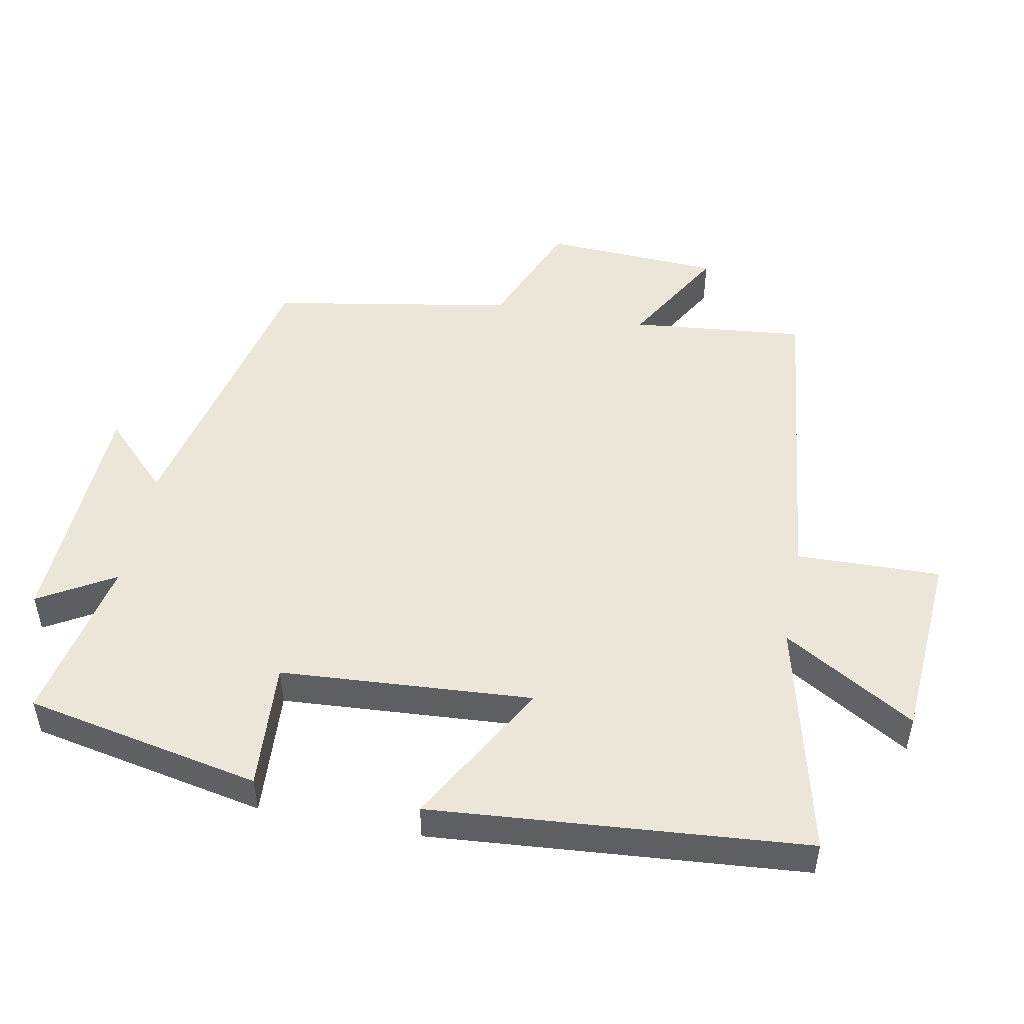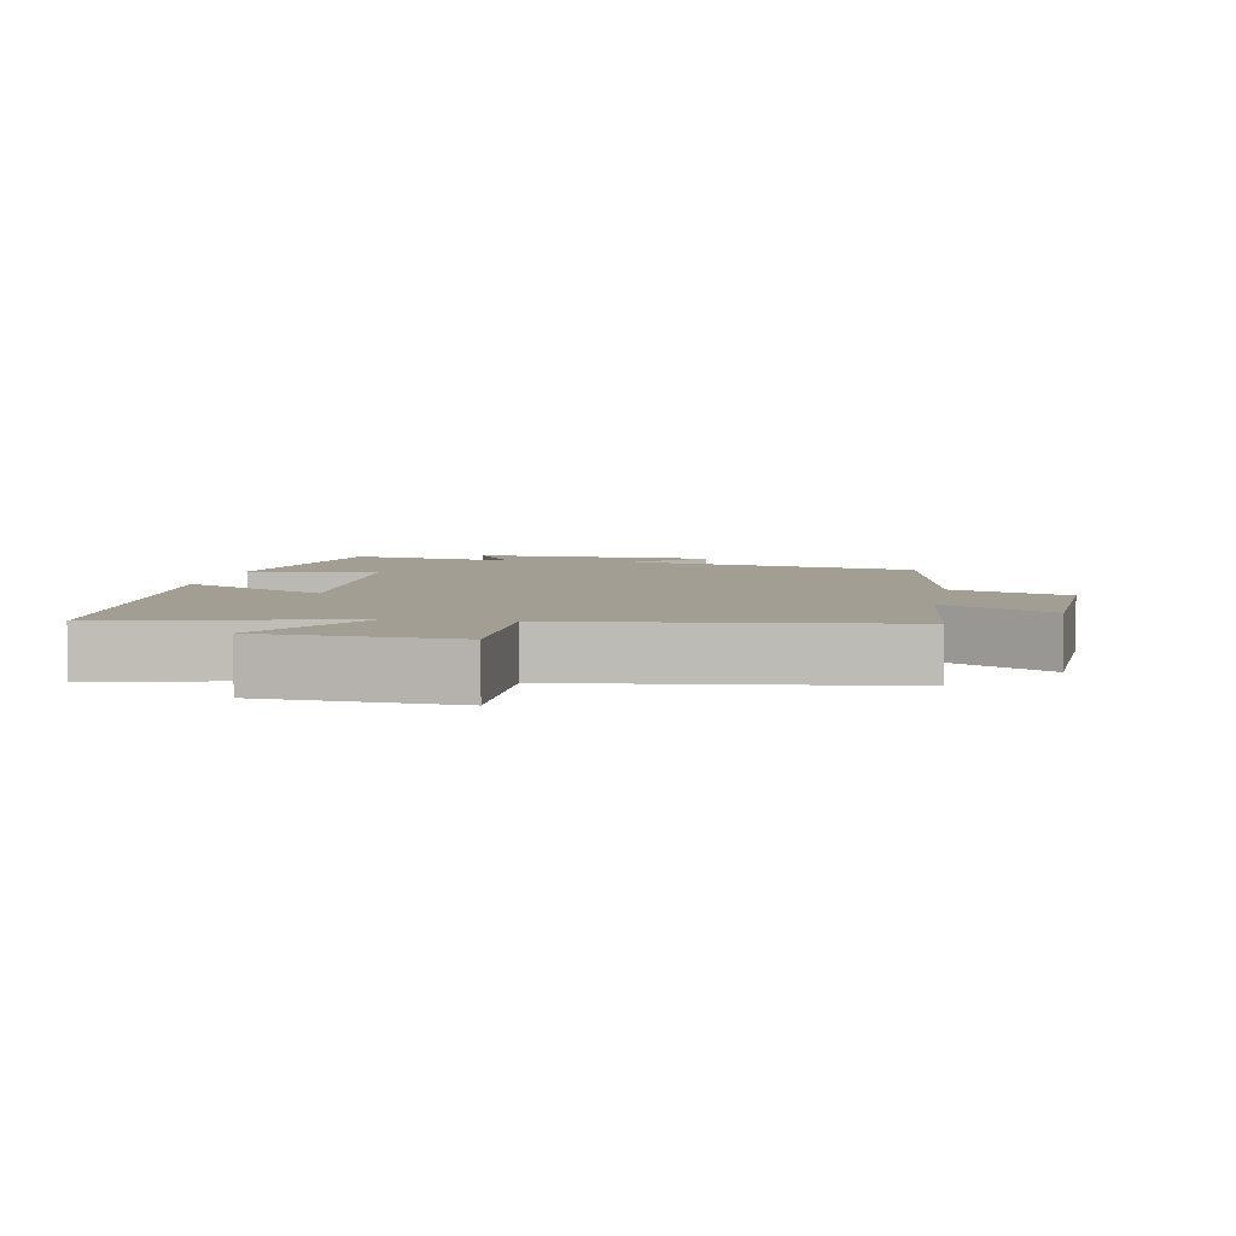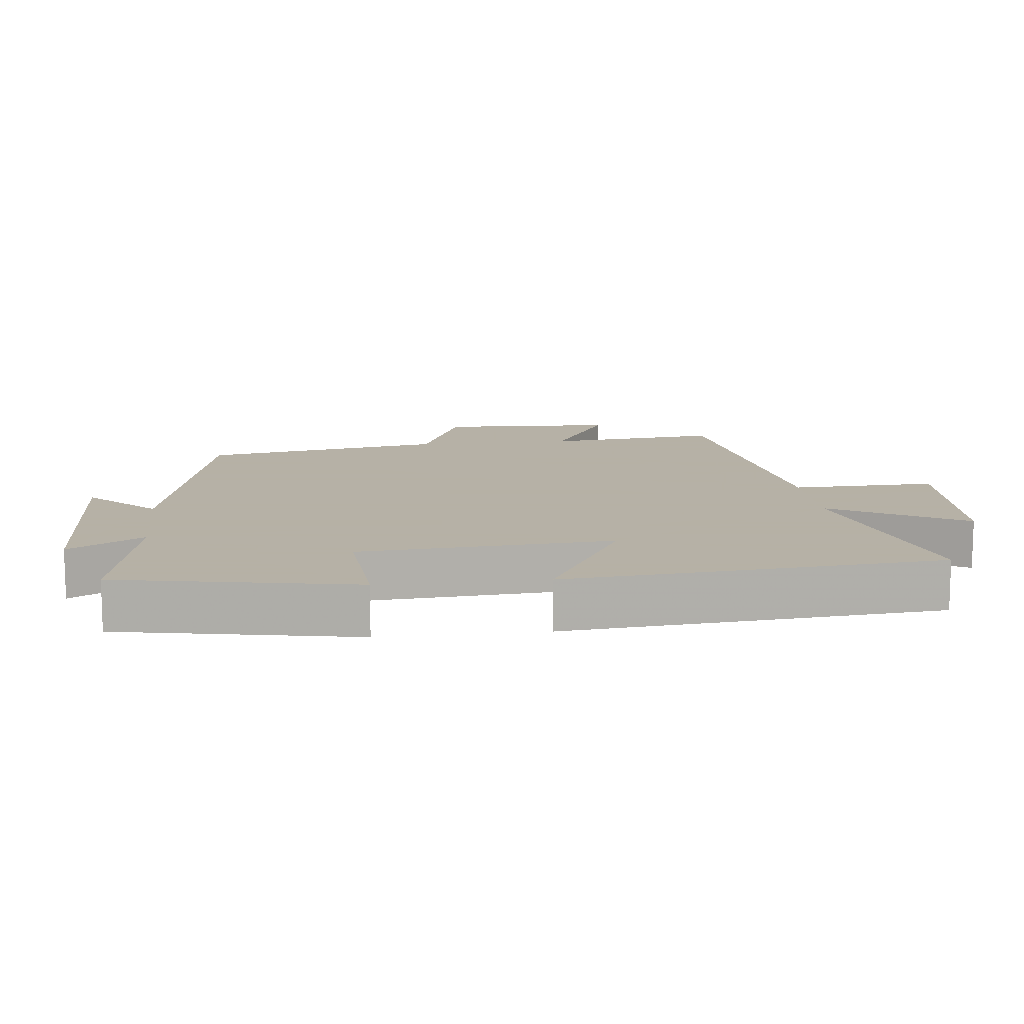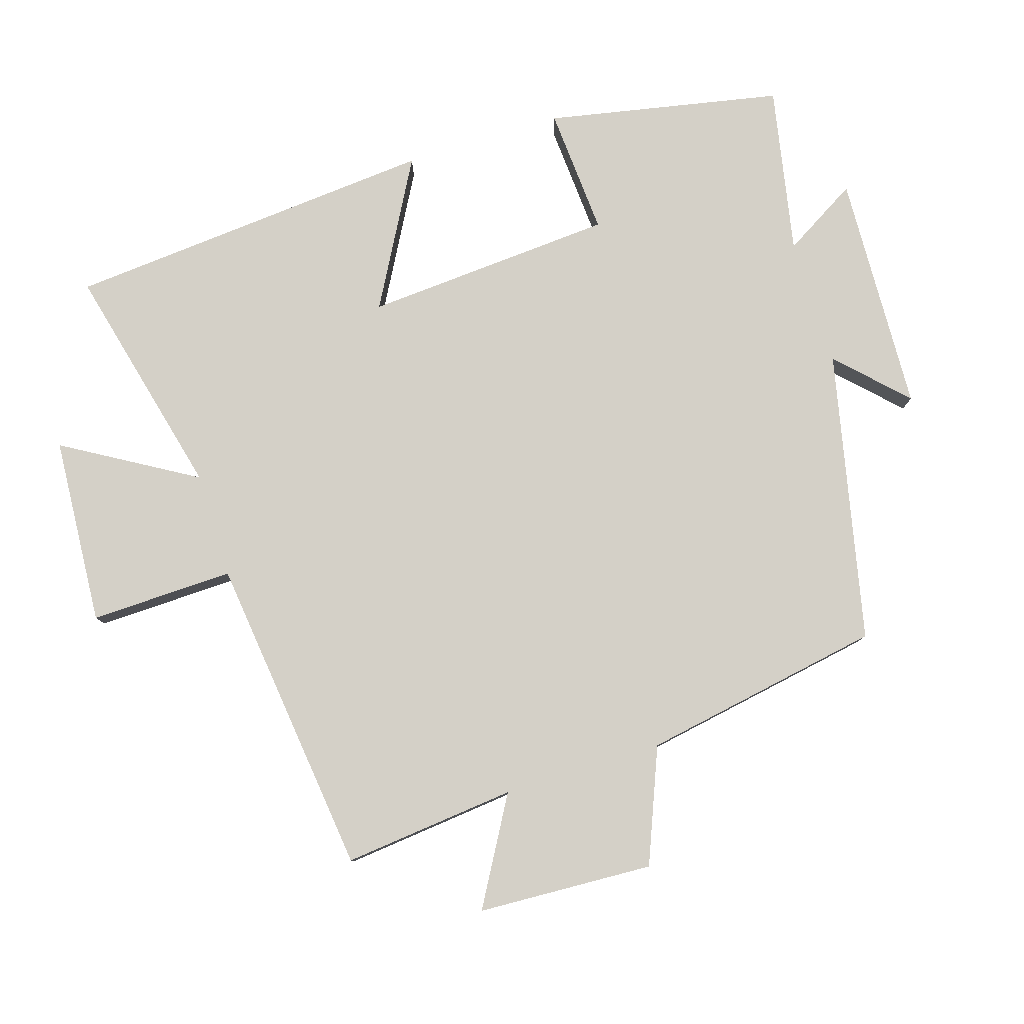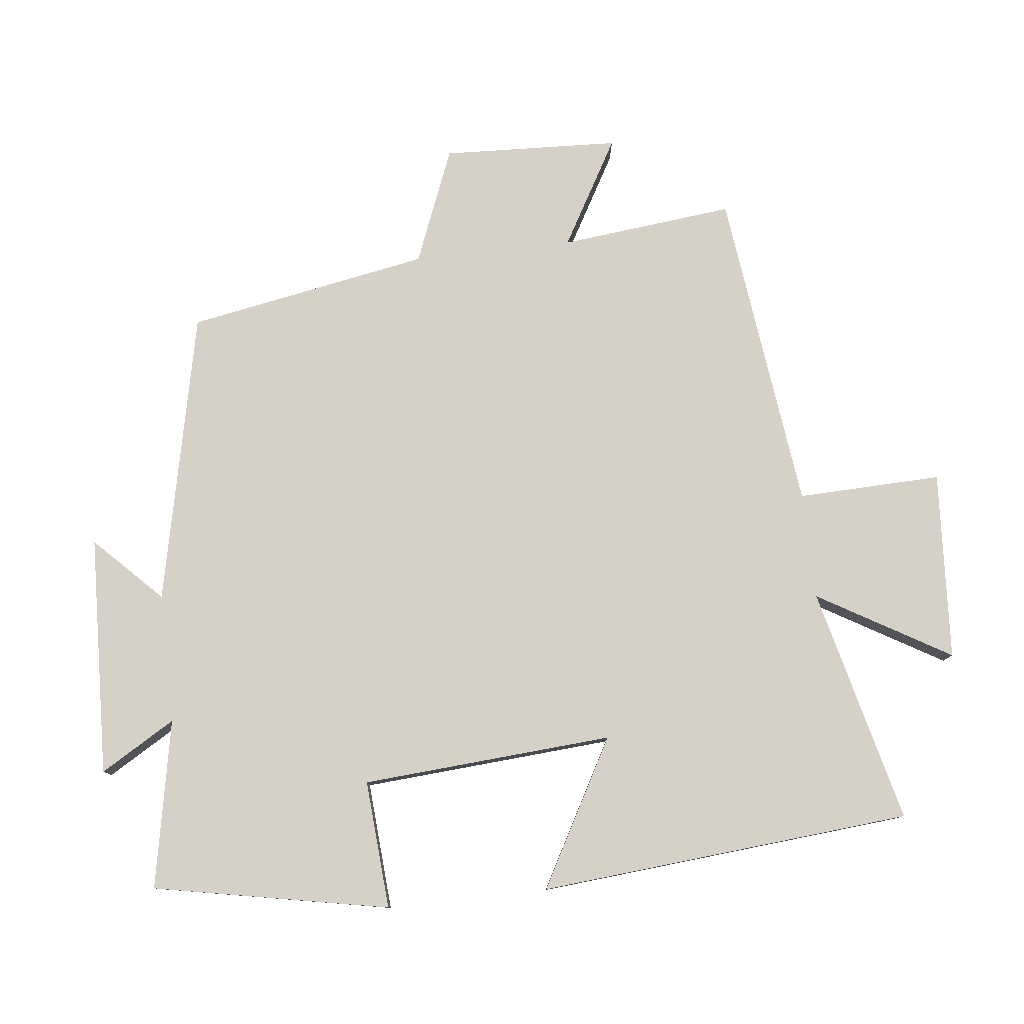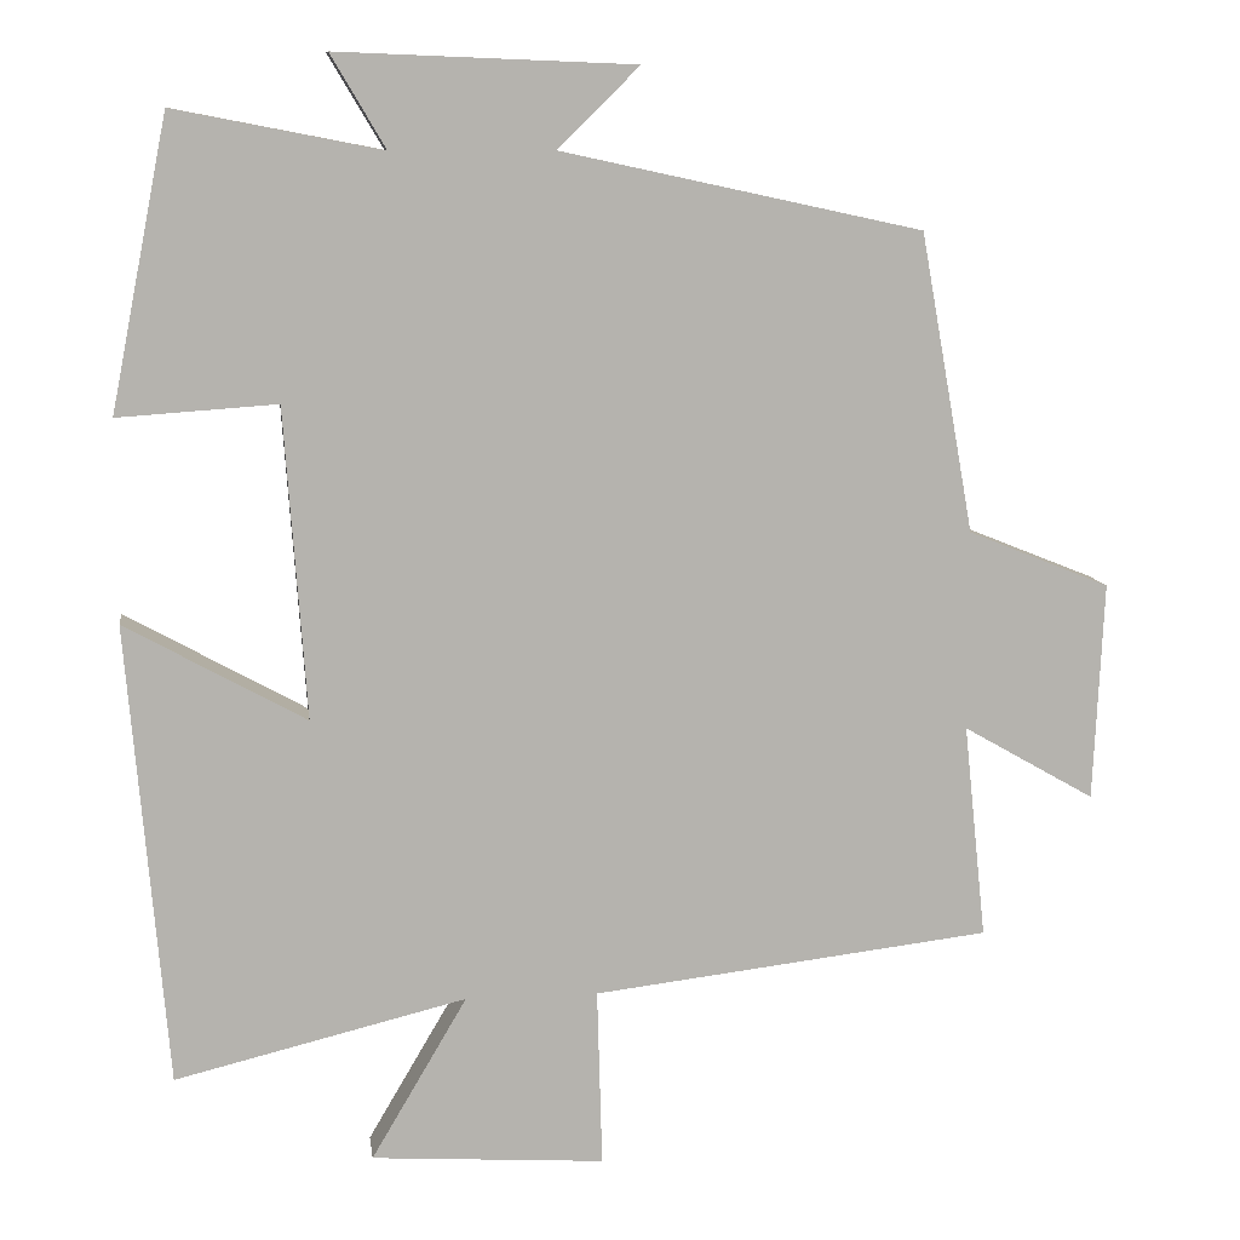
<metadata>
{"format":"obj","ext":"obj","renderer":"f3d","projection":"perspective","resolution":1024,"background":"white","views":[{"elev":49.4,"azim":101.1,"up":"+Y"},{"elev":5.1,"azim":-169.7,"up":"+Y"},{"elev":12.1,"azim":83.3,"up":"+Y"},{"elev":80.0,"azim":-107.3,"up":"+Y"},{"elev":79.2,"azim":83.5,"up":"+Y"},{"elev":10.2,"azim":172.3,"up":"+Z"}]}
</metadata>
<code>
v 0.453 0.07 -0.585
v 0.106 0.07 -0.5
v 0.22 0.07 -0.694
v -0.058 0.07 -0.712
v -0.052 0.07 -0.5
v -0.527 0.07 -0.443
v -0.5 0.07 -0.187
v -0.657 0.07 -0.277
v -0.669 0.07 -0.017
v -0.5 0.07 0.051
v -0.436 0.07 0.407
v -0.007 0.07 0.5
v -0.104 0.07 0.596
v 0.25 0.07 0.61
v 0.185 0.07 0.5
v 0.432 0.07 0.548
v 0.5 0.07 0.202
v 0.311 0.07 0.215
v 0.285 0.07 -0.155
v 0.5 0.07 -0.036
v 0.453 0 -0.585
v 0.106 0 -0.5
v 0.22 0 -0.694
v -0.058 0 -0.712
v -0.052 0 -0.5
v -0.527 0 -0.443
v -0.5 0 -0.187
v -0.657 0 -0.277
v -0.669 0 -0.017
v -0.5 0 0.051
v -0.436 0 0.407
v -0.007 0 0.5
v -0.104 0 0.596
v 0.25 0 0.61
v 0.185 0 0.5
v 0.432 0 0.548
v 0.5 0 0.202
v 0.311 0 0.215
v 0.285 0 -0.155
v 0.5 0 -0.036
f 19 20 1 2
f 18 19 2
f 15 16 17 18
f 15 18 2
f 12 13 14 15
f 12 15 2
f 11 12 2
f 10 11 2
f 7 8 9 10
f 7 10 2
f 5 6 7 2
f 2 3 4 5
f 22 21 40 39
f 22 39 38
f 38 37 36 35
f 22 38 35
f 35 34 33 32
f 22 35 32
f 22 32 31
f 22 31 30
f 30 29 28 27
f 22 30 27
f 22 27 26 25
f 25 24 23 22
f 1 21 22 2
f 2 22 23 3
f 3 23 24 4
f 4 24 25 5
f 5 25 26 6
f 6 26 27 7
f 7 27 28 8
f 8 28 29 9
f 9 29 30 10
f 10 30 31 11
f 11 31 32 12
f 12 32 33 13
f 13 33 34 14
f 14 34 35 15
f 15 35 36 16
f 16 36 37 17
f 17 37 38 18
f 18 38 39 19
f 19 39 40 20
f 20 40 21 1

</code>
